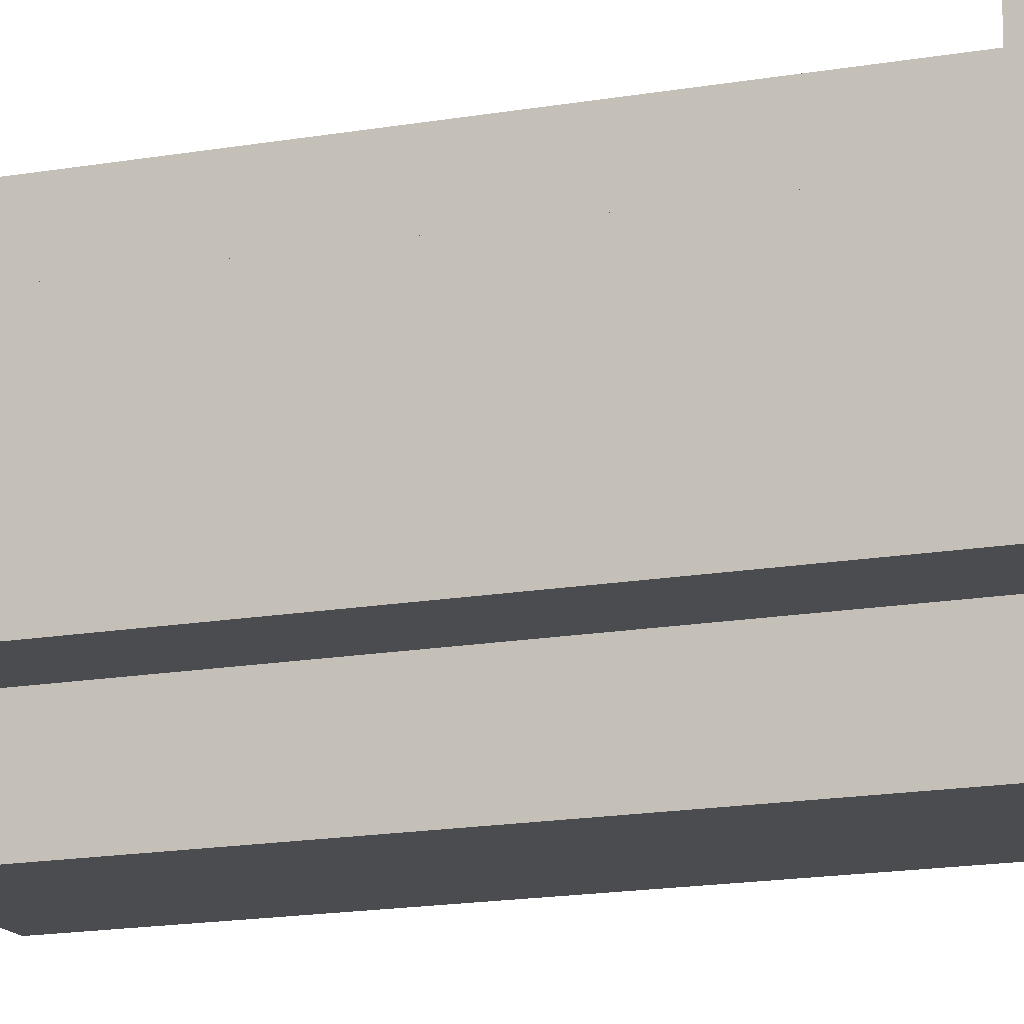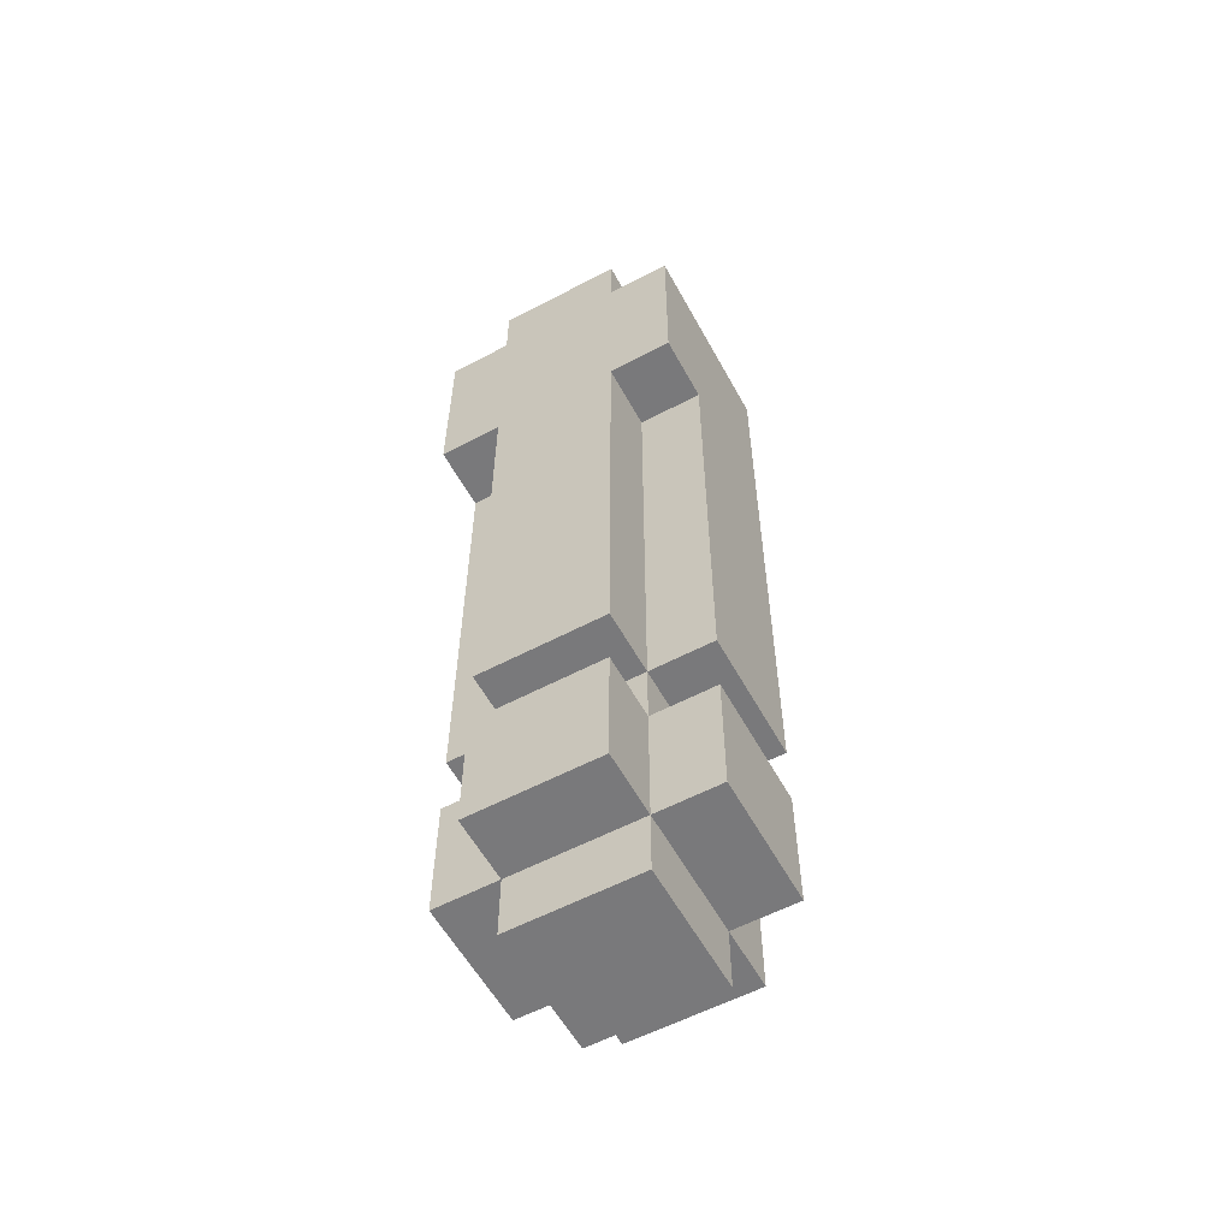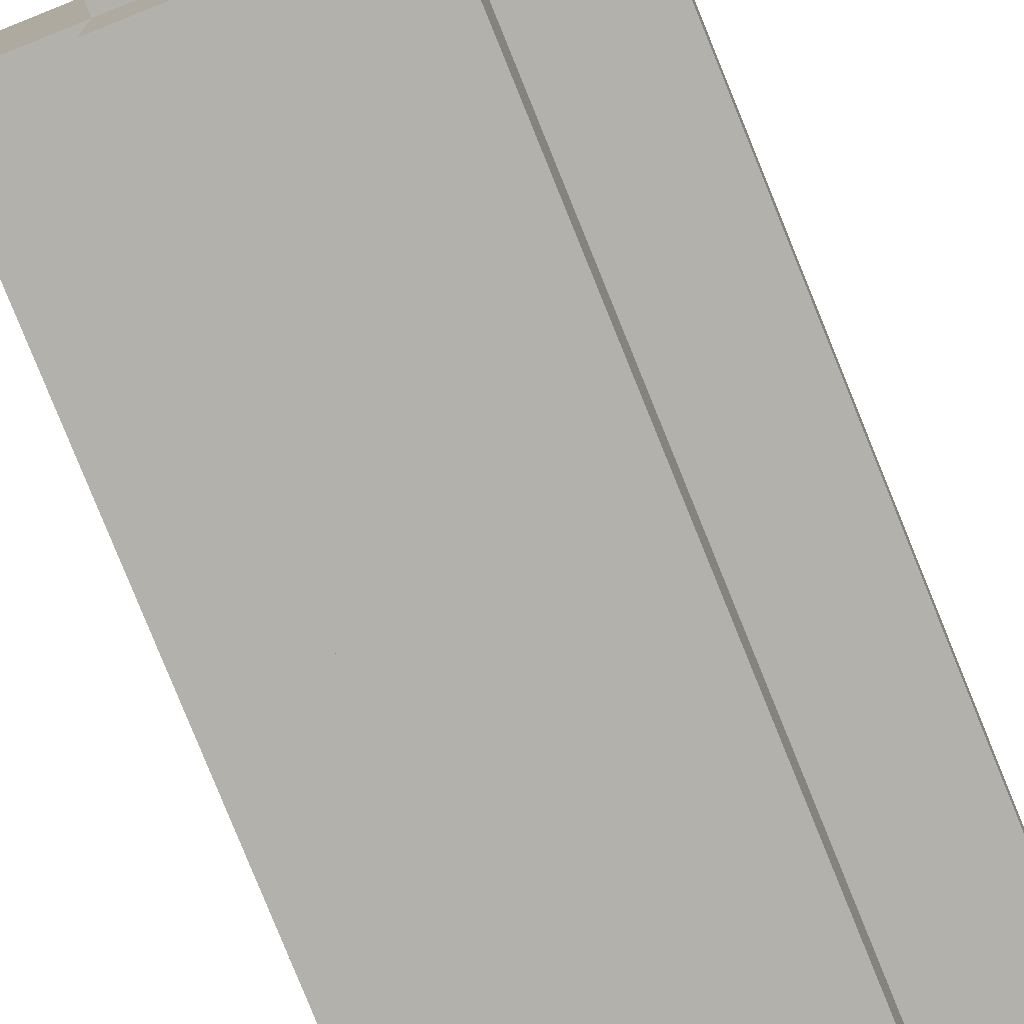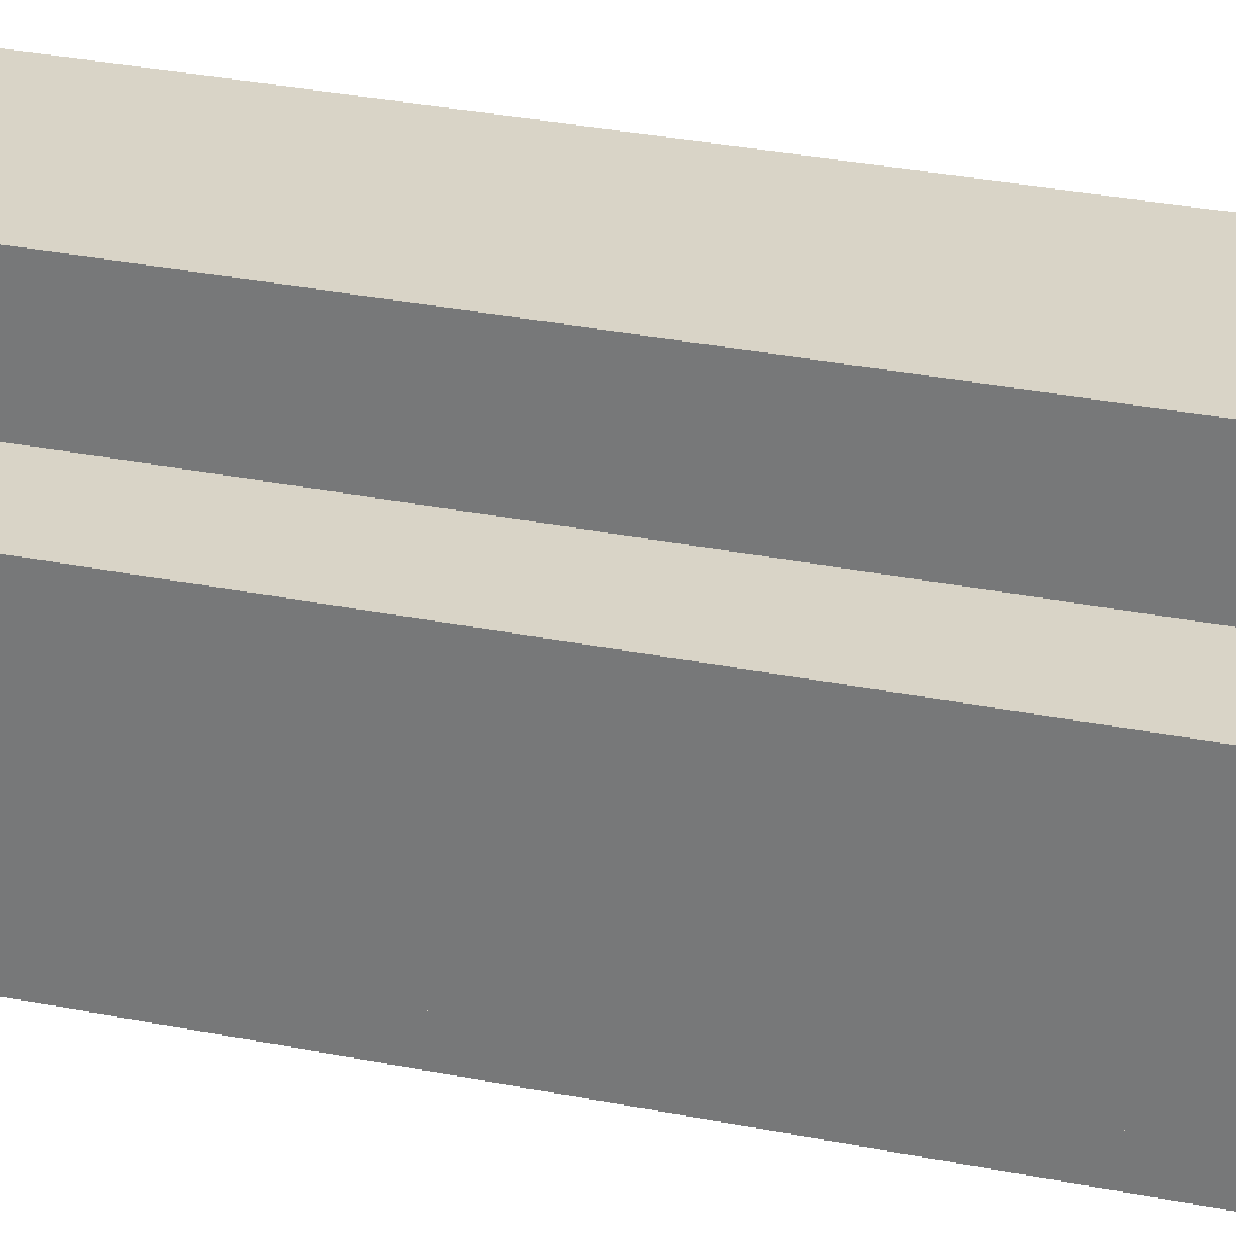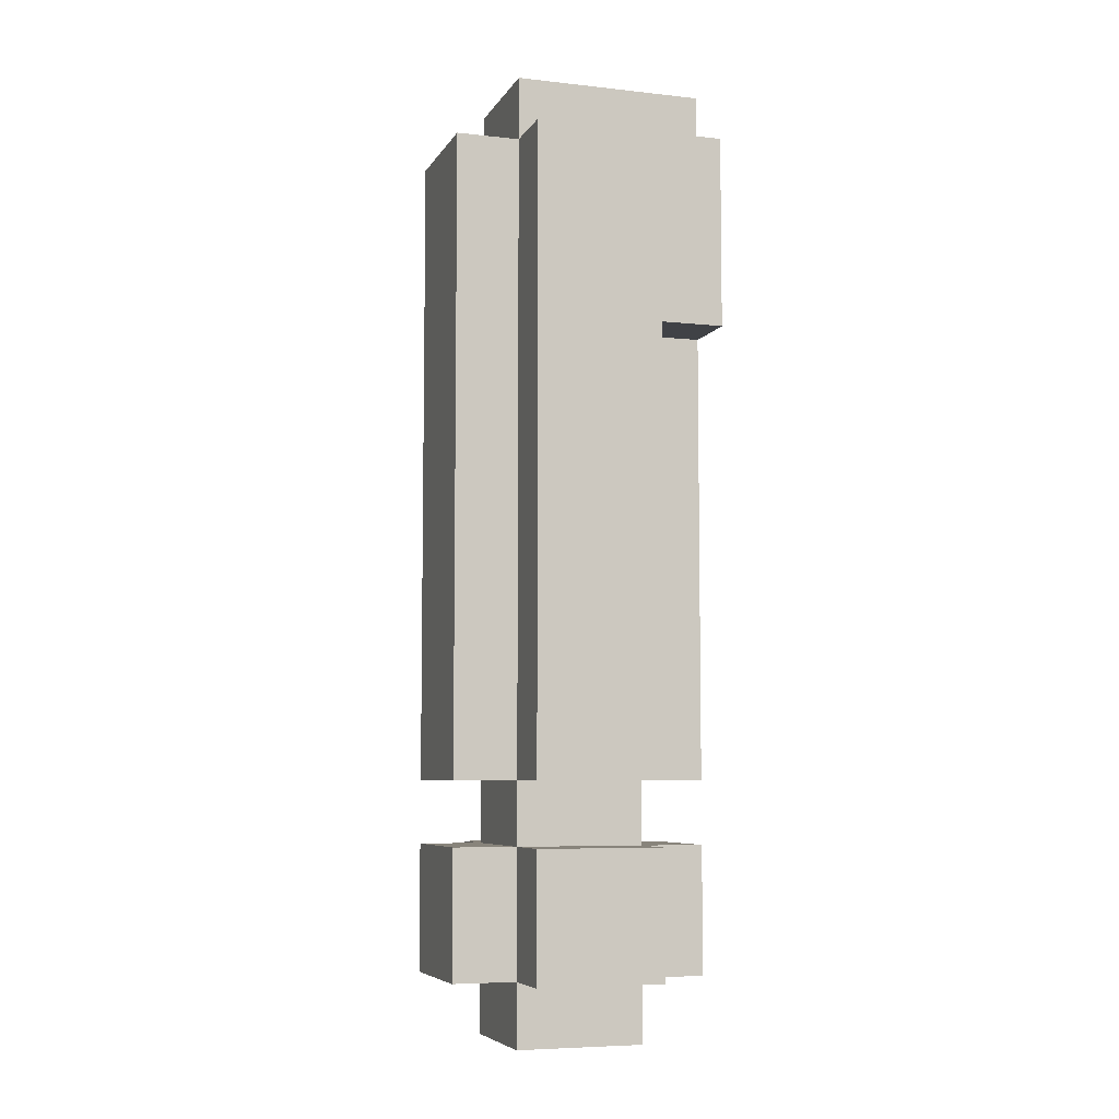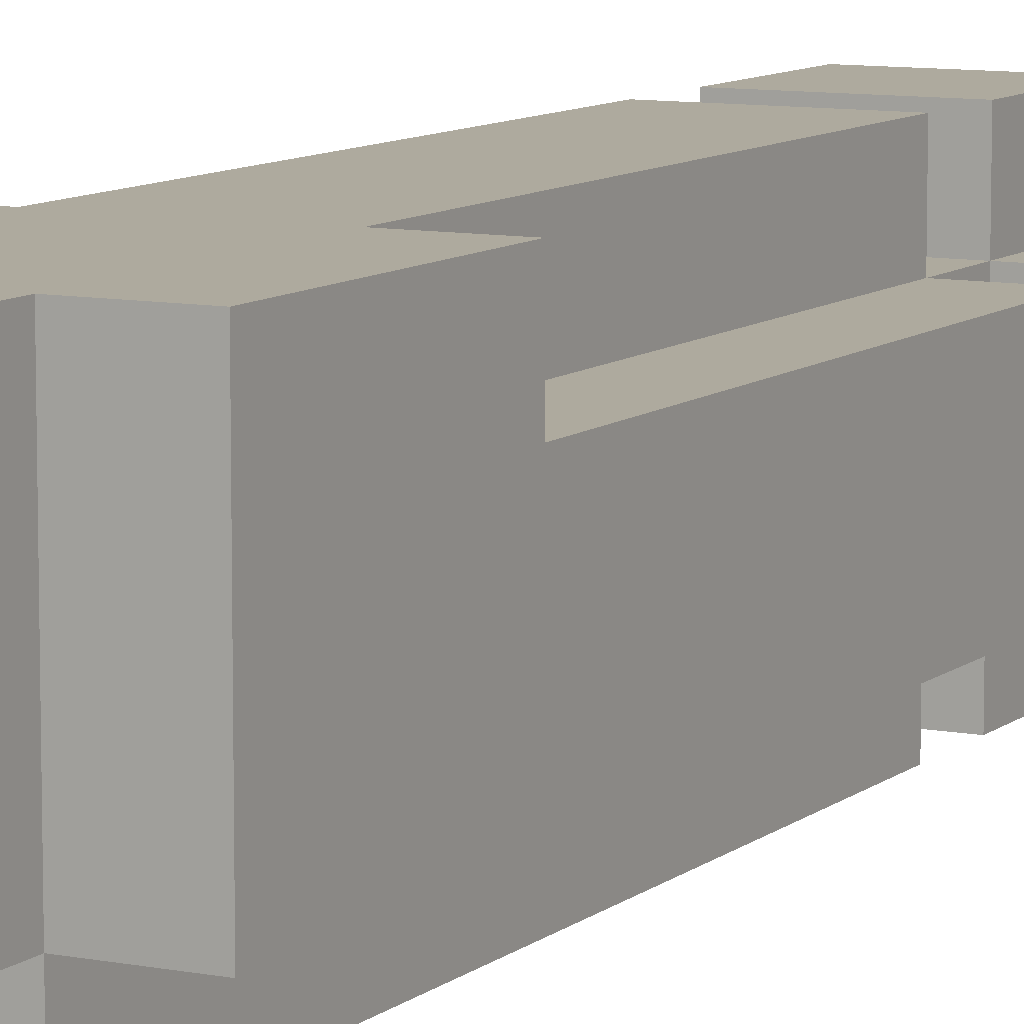
<metadata>
{"format":"obj","ext":"obj","renderer":"f3d","projection":"perspective","resolution":1024,"background":"white","views":[{"elev":-14.8,"azim":111.6,"up":"+Z"},{"elev":-57.9,"azim":28.6,"up":"+Y"},{"elev":-79.1,"azim":22.0,"up":"+Z"},{"elev":28.8,"azim":107.7,"up":"+Z"},{"elev":-6.5,"azim":-108.1,"up":"+Y"},{"elev":9.3,"azim":-152.5,"up":"+Z"}]}
</metadata>
<code>
o
v -0.1 -0.7 0.7
v -0.1 -0.7 0.5
v -0.1 -0.5 0.7
v -0.1 -0.5 0.5
v -0.1 -0.4 0.7
v -0.1 -0.4 0.5
v -0.1 -0.1 0.6
v -0.1 -0.1 0.5
v -0.1 0 0.6
v -0.1 0 0.5
v -0.1 0.1 0.7
v -0.1 0.1 0.6
v -0.1 0.2 0.7
v -0.1 0.2 0.6
v -0.1 0.3 0.8
v -0.1 0.3 0.7
v -0.1 0.5 0.6
v -0.1 0.5 0.5
v -0.1 0.6 0.8
v -0.1 0.6 0.6
v -0.1 0.6 0.5
v 0 -0.8 0.7
v 0 -0.8 0.5
v 0 -0.7 0.8
v 0 -0.7 0.7
v 0 -0.7 0.5
v 0 -0.7 0.4
v 0 -0.5 0.8
v 0 -0.5 0.7
v 0 -0.5 0.5
v 0 -0.5 0.4
v 0 -0.4 0.8
v 0 -0.4 0.7
v 0 -0.4 0.5
v 0 -0.4 0.4
v 0 -0.1 0.5
v 0 -0.1 0.4
v 0 0 0.5
v 0 0 0.4
v 0 0.1 0.8
v 0 0.1 0.7
v 0 0.2 0.8
v 0 0.2 0.7
v 0 0.3 0.8
v 0 0.3 0.7
v 0 0.5 0.5
v 0 0.5 0.4
v 0 0.6 0.8
v 0 0.6 0.6
v 0 0.6 0.5
v 0 0.6 0.4
v 0 0.7 0.8
v 0 0.7 0.5
v 0.2 -0.8 0.7
v 0.2 -0.8 0.5
v 0.2 -0.7 0.8
v 0.2 -0.7 0.7
v 0.2 -0.7 0.5
v 0.2 -0.7 0.4
v 0.2 -0.5 0.8
v 0.2 -0.5 0.7
v 0.2 -0.5 0.5
v 0.2 -0.5 0.4
v 0.2 -0.4 0.8
v 0.2 -0.4 0.7
v 0.2 -0.4 0.5
v 0.2 -0.4 0.4
v 0.2 -0.3 0.7
v 0.2 -0.3 0.5
v 0.2 -0.1 0.8
v 0.2 -0.1 0.7
v 0.2 0 0.8
v 0.2 0 0.7
v 0.2 0.2 0.5
v 0.2 0.2 0.4
v 0.2 0.3 0.8
v 0.2 0.3 0.7
v 0.2 0.3 0.5
v 0.2 0.3 0.4
v 0.2 0.5 0.5
v 0.2 0.6 0.8
v 0.2 0.6 0.7
v 0.2 0.6 0.5
v 0.2 0.6 0.4
v 0.2 0.7 0.8
v 0.2 0.7 0.5
v 0.3 -0.7 0.7
v 0.3 -0.7 0.5
v 0.3 -0.5 0.7
v 0.3 -0.5 0.5
v 0.3 -0.4 0.7
v 0.3 -0.4 0.5
v 0.3 -0.3 0.7
v 0.3 -0.3 0.5
v 0.3 -0.1 0.7
v 0.3 -0.1 0.6
v 0.3 0 0.7
v 0.3 0 0.6
v 0.3 0.2 0.6
v 0.3 0.2 0.5
v 0.3 0.3 0.8
v 0.3 0.3 0.7
v 0.3 0.3 0.6
v 0.3 0.3 0.5
v 0.3 0.5 0.7
v 0.3 0.5 0.5
v 0.3 0.6 0.8
v 0.3 0.6 0.7
v 0.3 0.6 0.5
v -0.1 0.3 0.8
v -0.1 0.6 0.8
v 0 -0.7 0.8
v 0 -0.5 0.8
v 0 -0.4 0.8
v 0 0.1 0.8
v 0 0.2 0.8
v 0 0.3 0.8
v 0 0.6 0.8
v 0 0.7 0.8
v 0.1 -0.1 0.8
v 0.1 0 0.8
v 0.1 0.1 0.8
v 0.1 0.2 0.8
v 0.2 -0.7 0.8
v 0.2 -0.5 0.8
v 0.2 -0.4 0.8
v 0.2 -0.1 0.8
v 0.2 0 0.8
v 0.2 0.3 0.8
v 0.2 0.6 0.8
v 0.2 0.7 0.8
v 0.3 0.3 0.8
v 0.3 0.6 0.8
v -0.1 -0.7 0.7
v -0.1 -0.5 0.7
v -0.1 -0.4 0.7
v -0.1 0.1 0.7
v -0.1 0.2 0.7
v -0.1 0.3 0.7
v 0 -0.8 0.7
v 0 -0.7 0.7
v 0 -0.5 0.7
v 0 -0.4 0.7
v 0 0.1 0.7
v 0 0.2 0.7
v 0 0.3 0.7
v 0.2 -0.8 0.7
v 0.2 -0.7 0.7
v 0.2 -0.5 0.7
v 0.2 -0.4 0.7
v 0.2 -0.3 0.7
v 0.2 -0.1 0.7
v 0.2 0 0.7
v 0.2 0.3 0.7
v 0.3 -0.7 0.7
v 0.3 -0.5 0.7
v 0.3 -0.4 0.7
v 0.3 -0.3 0.7
v 0.3 -0.1 0.7
v 0.3 0 0.7
v 0.3 0.3 0.7
v -0.1 -0.7 0.5
v -0.1 -0.5 0.5
v -0.1 -0.4 0.5
v -0.1 -0.1 0.5
v -0.1 0 0.5
v -0.1 0.5 0.5
v -0.1 0.6 0.5
v 0 -0.8 0.5
v 0 -0.7 0.5
v 0 -0.5 0.5
v 0 -0.4 0.5
v 0 -0.1 0.5
v 0 0 0.5
v 0 0.5 0.5
v 0 0.6 0.5
v 0 0.7 0.5
v 0.1 0.6 0.5
v 0.2 -0.8 0.5
v 0.2 -0.7 0.5
v 0.2 -0.5 0.5
v 0.2 -0.4 0.5
v 0.2 -0.3 0.5
v 0.2 0.2 0.5
v 0.2 0.3 0.5
v 0.2 0.5 0.5
v 0.2 0.6 0.5
v 0.2 0.7 0.5
v 0.3 -0.7 0.5
v 0.3 -0.5 0.5
v 0.3 -0.4 0.5
v 0.3 -0.3 0.5
v 0.3 0.2 0.5
v 0.3 0.3 0.5
v 0.3 0.5 0.5
v 0.3 0.6 0.5
v 0 -0.7 0.4
v 0 -0.5 0.4
v 0 -0.4 0.4
v 0 -0.1 0.4
v 0 0 0.4
v 0 0.5 0.4
v 0 0.6 0.4
v 0.1 -0.1 0.4
v 0.1 0 0.4
v 0.1 0.2 0.4
v 0.1 0.3 0.4
v 0.1 0.5 0.4
v 0.1 0.6 0.4
v 0.2 -0.7 0.4
v 0.2 -0.5 0.4
v 0.2 -0.4 0.4
v 0.2 0.2 0.4
v 0.2 0.3 0.4
v 0.2 0.6 0.4
v 0 -0.8 0.7
v 0.2 -0.8 0.7
v 0 -0.8 0.5
v 0.2 -0.8 0.5
v 0 -0.7 0.8
v 0.2 -0.7 0.8
v -0.1 -0.7 0.7
v 0 -0.7 0.7
v 0.2 -0.7 0.7
v 0.3 -0.7 0.7
v -0.1 -0.7 0.5
v 0 -0.7 0.5
v 0.2 -0.7 0.5
v 0.3 -0.7 0.5
v 0 -0.7 0.4
v 0.2 -0.7 0.4
v 0 -0.4 0.8
v 0.2 -0.4 0.8
v -0.1 -0.4 0.7
v 0 -0.4 0.7
v 0.2 -0.4 0.7
v 0.3 -0.4 0.7
v -0.1 -0.4 0.5
v 0 -0.4 0.5
v 0.2 -0.4 0.5
v 0.3 -0.4 0.5
v 0 -0.4 0.4
v 0.2 -0.4 0.4
v -0.1 0.3 0.8
v 0 0.3 0.8
v 0.2 0.3 0.8
v 0.3 0.3 0.8
v -0.1 0.3 0.7
v 0 0.3 0.7
v 0.2 0.3 0.7
v 0.3 0.3 0.7
v 0 -0.5 0.8
v 0.2 -0.5 0.8
v -0.1 -0.5 0.7
v 0 -0.5 0.7
v 0.2 -0.5 0.7
v 0.3 -0.5 0.7
v -0.1 -0.5 0.5
v 0 -0.5 0.5
v 0.2 -0.5 0.5
v 0.3 -0.5 0.5
v 0 -0.5 0.4
v 0.2 -0.5 0.4
v -0.1 0.6 0.8
v 0 0.6 0.8
v 0.2 0.6 0.8
v 0.3 0.6 0.8
v 0.2 0.6 0.7
v 0.3 0.6 0.7
v -0.1 0.6 0.6
v 0 0.6 0.6
v -0.1 0.6 0.5
v 0 0.6 0.5
v 0.1 0.6 0.5
v 0.2 0.6 0.5
v 0.3 0.6 0.5
v 0 0.6 0.4
v 0.1 0.6 0.4
v 0.2 0.6 0.4
v 0 0.7 0.8
v 0.2 0.7 0.8
v 0 0.7 0.5
v 0.2 0.7 0.5
f 3 2 1
f 4 2 3
f 7 6 5
f 8 6 7
f 9 7 5
f 9 8 7
f 10 8 9
f 11 9 5
f 11 10 9
f 12 10 11
f 13 12 11
f 14 10 12
f 14 12 13
f 16 14 13
f 17 10 14
f 17 16 15
f 17 14 16
f 18 10 17
f 19 17 15
f 20 18 17
f 20 17 19
f 21 18 20
f 25 23 22
f 26 23 25
f 28 25 24
f 29 25 28
f 30 27 26
f 31 27 30
f 33 30 29
f 34 30 33
f 36 35 34
f 37 35 36
f 38 37 36
f 39 37 38
f 40 33 32
f 41 33 40
f 42 41 40
f 43 41 42
f 44 43 42
f 45 43 44
f 46 39 38
f 47 39 46
f 50 47 46
f 51 47 50
f 52 49 48
f 52 50 49
f 53 50 52
f 54 55 57
f 57 55 58
f 56 57 60
f 60 57 61
f 58 59 62
f 62 59 63
f 61 62 65
f 65 62 66
f 64 65 68
f 66 67 69
f 64 68 70
f 70 68 71
f 70 71 72
f 72 71 73
f 69 67 74
f 74 67 75
f 72 73 76
f 76 73 77
f 74 75 78
f 78 75 79
f 78 79 80
f 80 79 83
f 83 79 84
f 81 82 85
f 82 83 85
f 85 83 86
f 87 88 89
f 89 88 90
f 91 92 93
f 93 92 94
f 93 94 95
f 95 94 96
f 95 96 97
f 96 94 98
f 97 96 98
f 97 98 99
f 98 94 99
f 99 94 100
f 97 99 102
f 99 100 103
f 102 99 103
f 103 100 104
f 101 102 105
f 102 103 105
f 103 104 105
f 105 104 106
f 101 105 107
f 105 106 108
f 107 105 108
f 108 106 109
f 117 111 110
f 118 111 117
f 120 115 114
f 121 115 120
f 122 116 115
f 122 115 121
f 123 119 118
f 123 116 122
f 123 117 116
f 123 118 117
f 124 113 112
f 125 113 124
f 126 120 114
f 127 121 120
f 127 120 126
f 128 122 121
f 128 121 127
f 128 123 122
f 129 119 123
f 129 123 128
f 130 119 129
f 131 119 130
f 132 130 129
f 133 130 132
f 141 135 134
f 142 135 141
f 143 137 136
f 144 138 137
f 144 137 143
f 145 139 138
f 145 138 144
f 146 139 145
f 147 141 140
f 148 141 147
f 149 143 142
f 150 143 149
f 155 149 148
f 156 149 155
f 157 151 150
f 158 152 151
f 158 151 157
f 159 153 152
f 159 152 158
f 160 154 153
f 160 153 159
f 161 154 160
f 162 163 170
f 170 163 171
f 164 165 172
f 165 166 173
f 172 165 173
f 166 167 174
f 173 166 174
f 167 168 175
f 174 167 175
f 175 168 176
f 176 177 178
f 169 170 179
f 179 170 180
f 171 172 181
f 181 172 182
f 178 177 187
f 187 177 188
f 180 181 189
f 189 181 190
f 182 183 191
f 183 184 192
f 191 183 192
f 184 185 193
f 192 184 193
f 185 186 194
f 193 185 194
f 186 187 195
f 194 186 195
f 195 187 196
f 199 200 204
f 200 201 204
f 201 202 205
f 204 201 205
f 205 202 206
f 206 202 207
f 202 203 208
f 207 202 208
f 208 203 209
f 197 198 210
f 210 198 211
f 199 204 212
f 204 205 212
f 205 206 212
f 206 207 213
f 212 206 213
f 208 209 214
f 213 207 214
f 207 208 214
f 214 209 215
f 218 217 216
f 219 217 218
f 223 221 220
f 224 221 223
f 226 223 222
f 227 223 226
f 228 225 224
f 229 225 228
f 230 228 227
f 231 228 230
f 235 233 232
f 236 233 235
f 238 235 234
f 239 235 238
f 240 237 236
f 241 237 240
f 242 240 239
f 243 240 242
f 248 245 244
f 249 245 248
f 250 247 246
f 251 247 250
f 252 253 255
f 255 253 256
f 254 255 258
f 258 255 259
f 256 257 260
f 260 257 261
f 259 260 262
f 262 260 263
f 266 267 268
f 268 267 269
f 264 265 270
f 270 265 271
f 270 271 272
f 272 271 273
f 268 269 275
f 275 269 276
f 273 274 277
f 274 275 278
f 277 274 278
f 278 275 279
f 280 281 282
f 282 281 283

</code>
